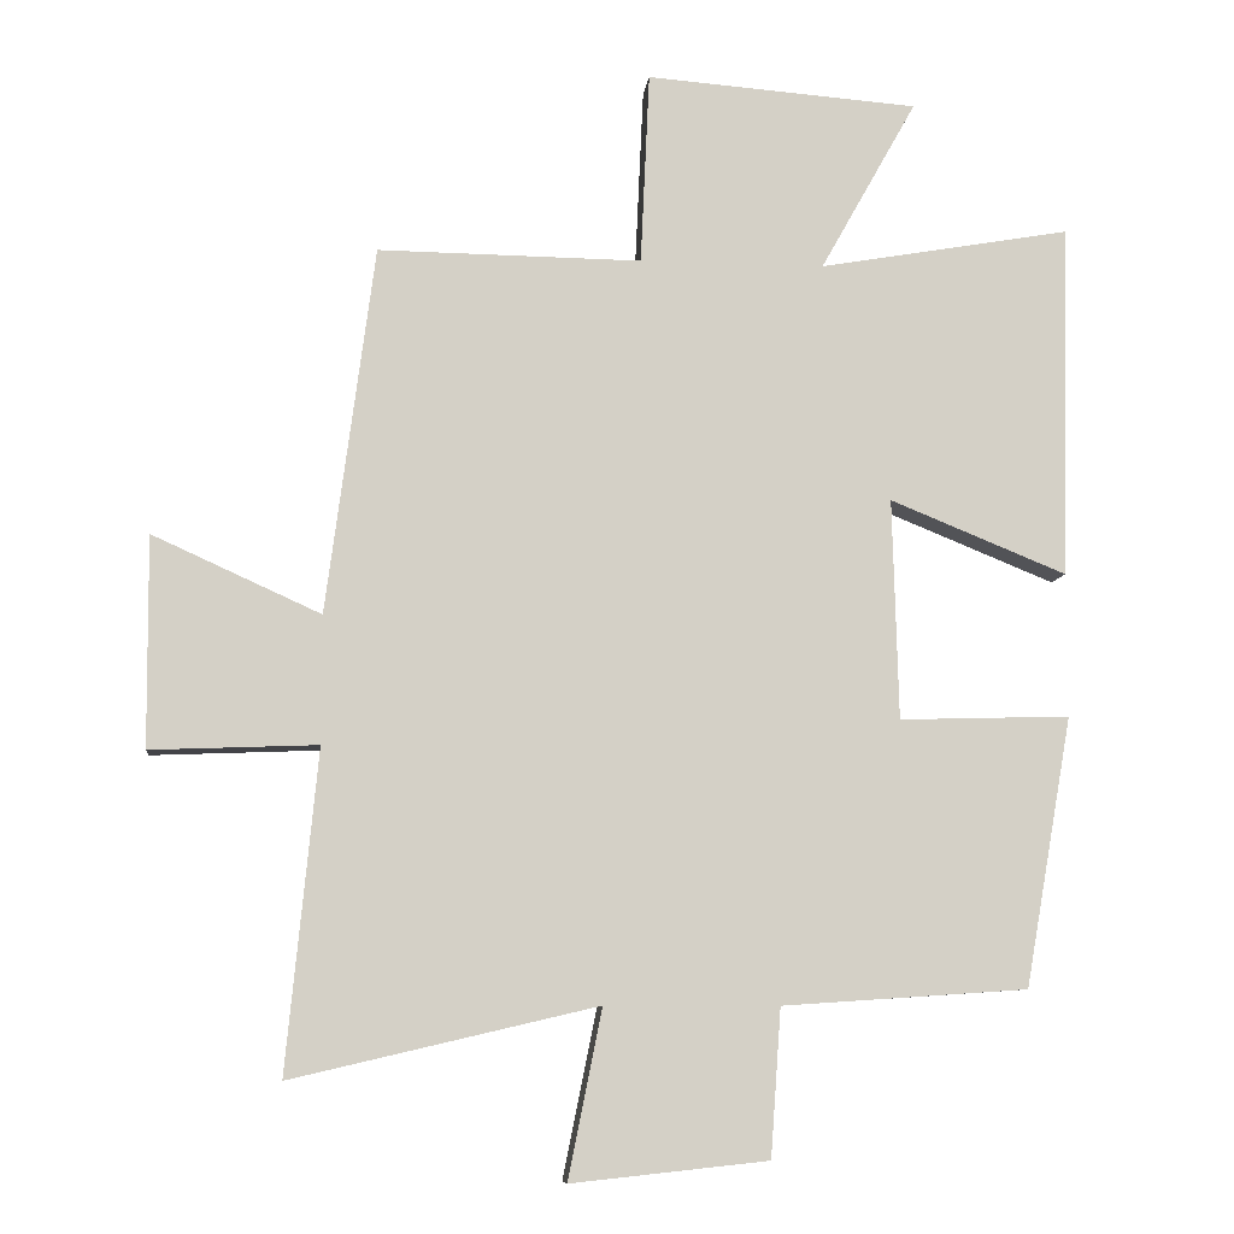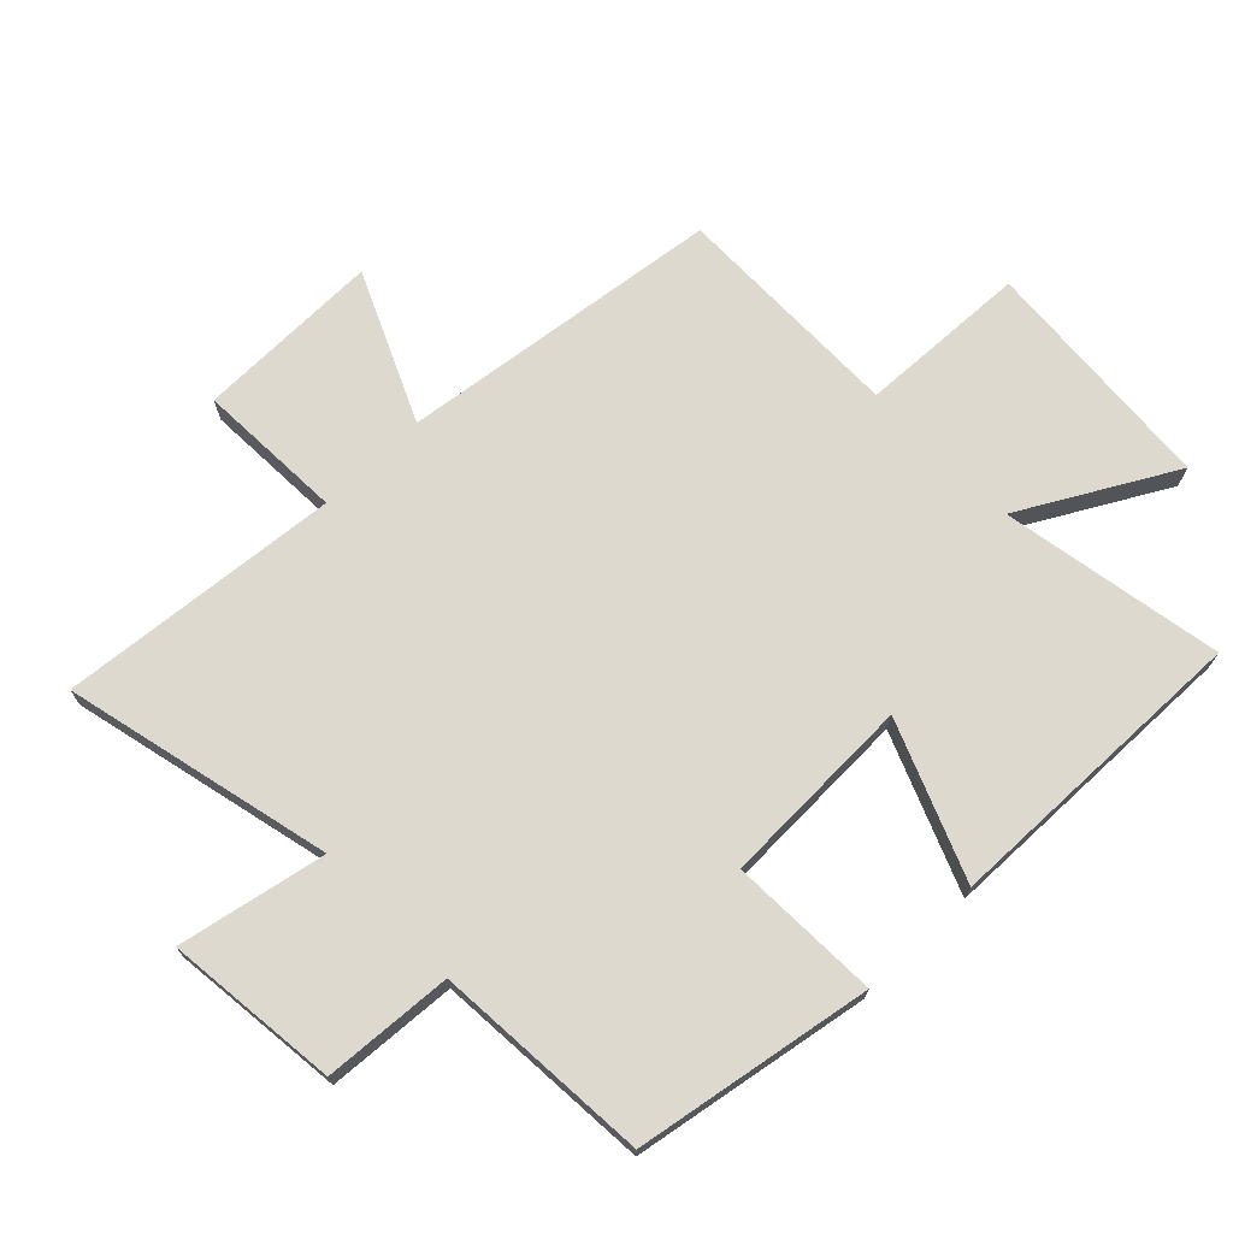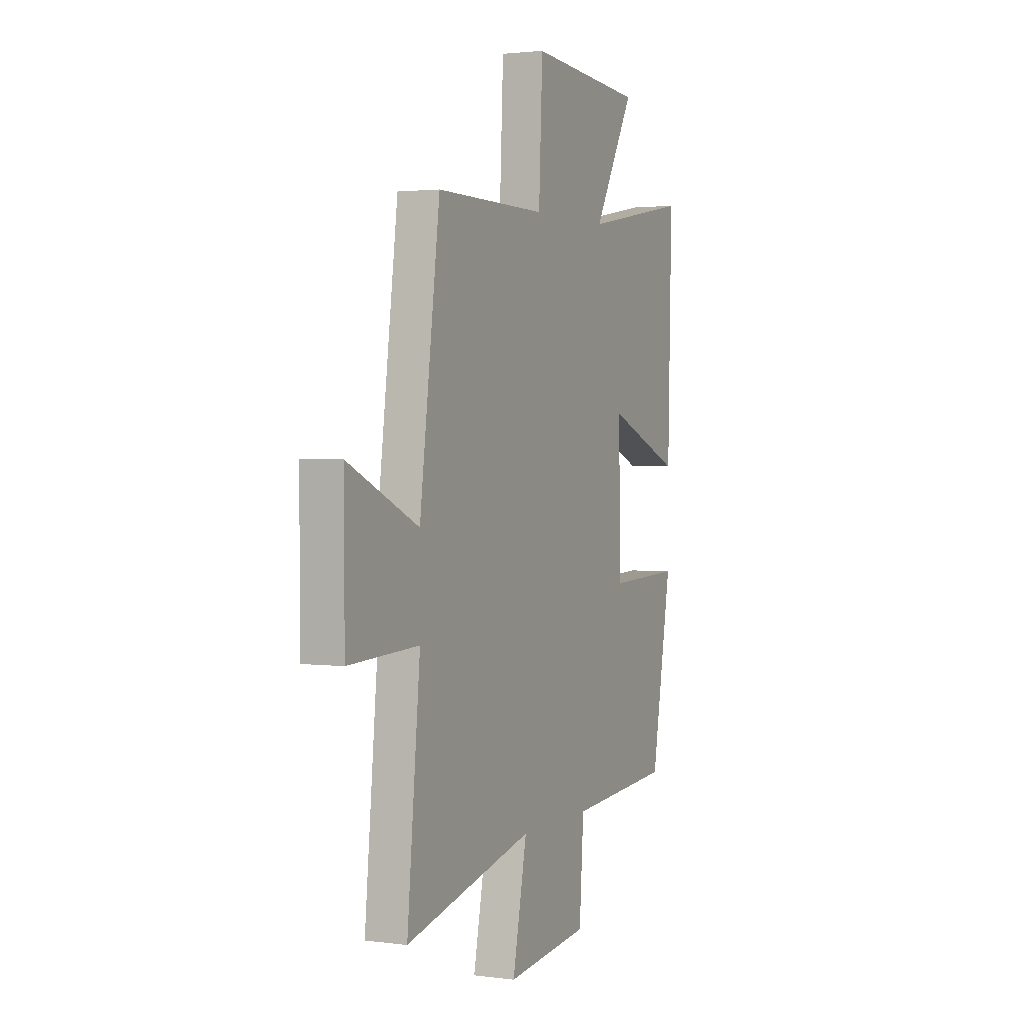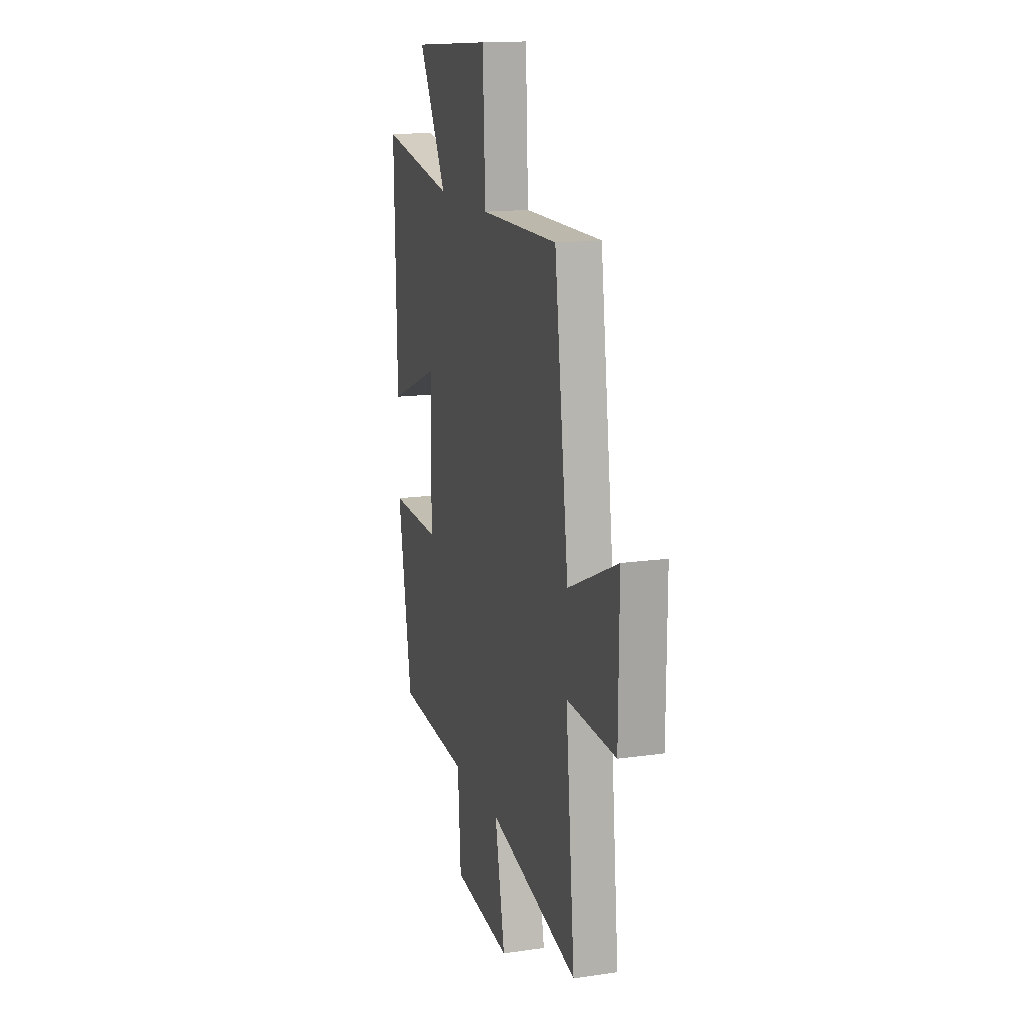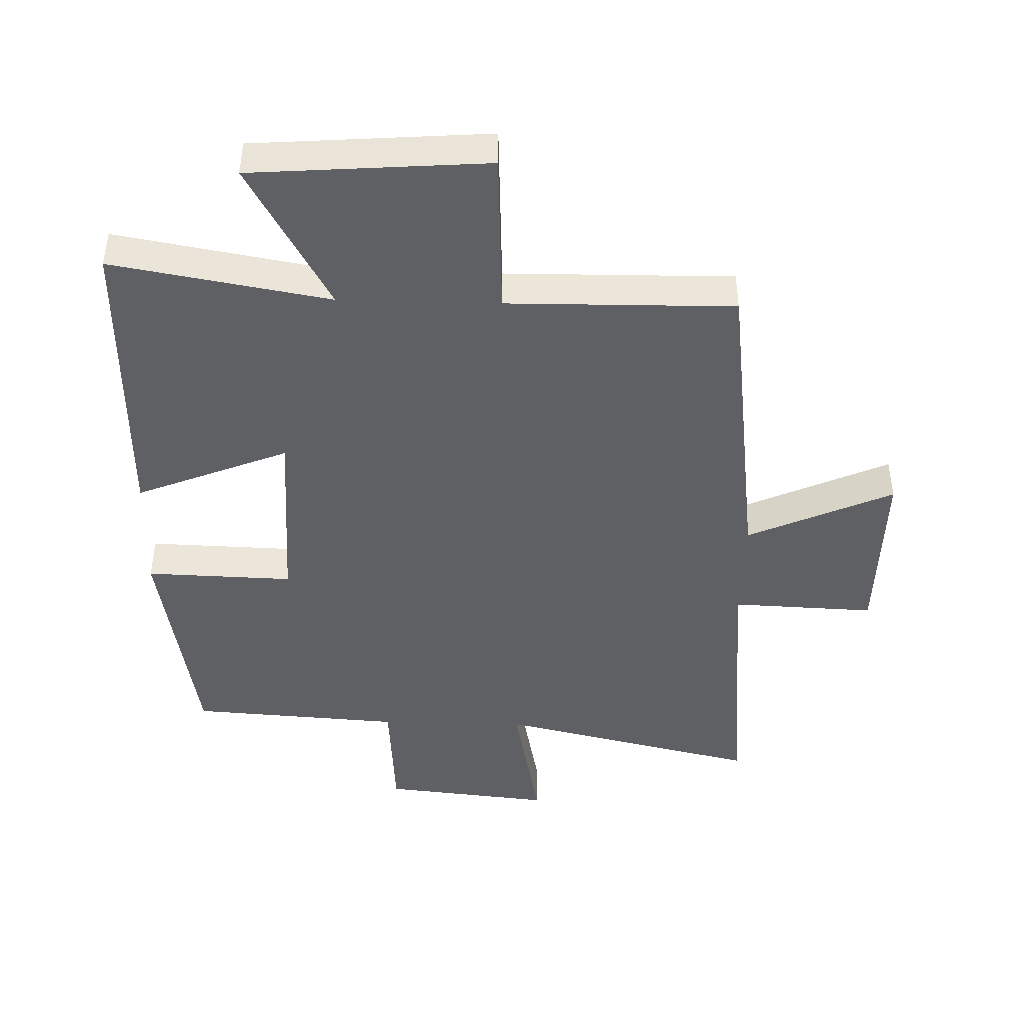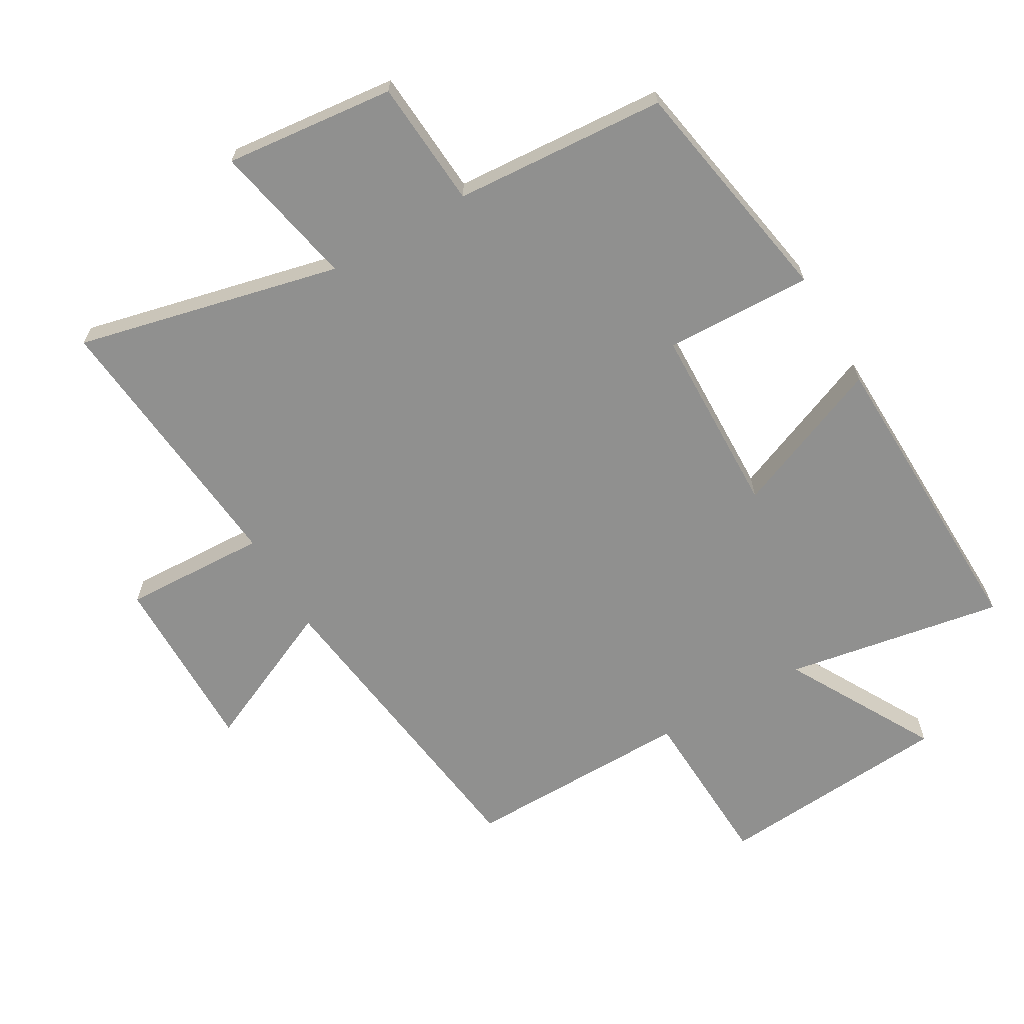
<metadata>
{"format":"obj","ext":"obj","renderer":"f3d","projection":"perspective","resolution":1024,"background":"white","views":[{"elev":-8.6,"azim":173.7,"up":"+Z"},{"elev":71.4,"azim":-134.3,"up":"+Y"},{"elev":2.2,"azim":115.0,"up":"+Z"},{"elev":15.4,"azim":73.1,"up":"+Z"},{"elev":-44.3,"azim":-1.6,"up":"+Y"},{"elev":-65.6,"azim":-149.9,"up":"+Y"}]}
</metadata>
<code>
v 0.542 0.07 -0.596
v 0.13 0.07 -0.5
v 0.176 0.07 -0.727
v -0.09 0.07 -0.699
v -0.104 0.07 -0.5
v -0.436 0.07 -0.478
v -0.5 0.07 -0.114
v -0.269 0.07 -0.121
v -0.261 0.07 0.177
v -0.5 0.07 0.08
v -0.512 0.07 0.56
v -0.171 0.07 0.5
v -0.301 0.07 0.732
v 0.067 0.07 0.76
v 0.079 0.07 0.5
v 0.435 0.07 0.504
v 0.5 0.07 0.008
v 0.727 0.07 0.111
v 0.725 0.07 -0.173
v 0.5 0.07 -0.164
v 0.542 0 -0.596
v 0.13 0 -0.5
v 0.176 0 -0.727
v -0.09 0 -0.699
v -0.104 0 -0.5
v -0.436 0 -0.478
v -0.5 0 -0.114
v -0.269 0 -0.121
v -0.261 0 0.177
v -0.5 0 0.08
v -0.512 0 0.56
v -0.171 0 0.5
v -0.301 0 0.732
v 0.067 0 0.76
v 0.079 0 0.5
v 0.435 0 0.504
v 0.5 0 0.008
v 0.727 0 0.111
v 0.725 0 -0.173
v 0.5 0 -0.164
f 17 18 19 20
f 15 16 17 20
f 15 20 1 2
f 12 13 14 15
f 12 15 2
f 9 10 11 12
f 8 9 12 2
f 5 6 7 8
f 5 8 2 3
f 3 4 5
f 40 39 38 37
f 40 37 36 35
f 22 21 40 35
f 35 34 33 32
f 22 35 32
f 32 31 30 29
f 22 32 29 28
f 28 27 26 25
f 23 22 28 25
f 25 24 23
f 1 21 22 2
f 2 22 23 3
f 3 23 24 4
f 4 24 25 5
f 5 25 26 6
f 6 26 27 7
f 7 27 28 8
f 8 28 29 9
f 9 29 30 10
f 10 30 31 11
f 11 31 32 12
f 12 32 33 13
f 13 33 34 14
f 14 34 35 15
f 15 35 36 16
f 16 36 37 17
f 17 37 38 18
f 18 38 39 19
f 19 39 40 20
f 20 40 21 1

</code>
